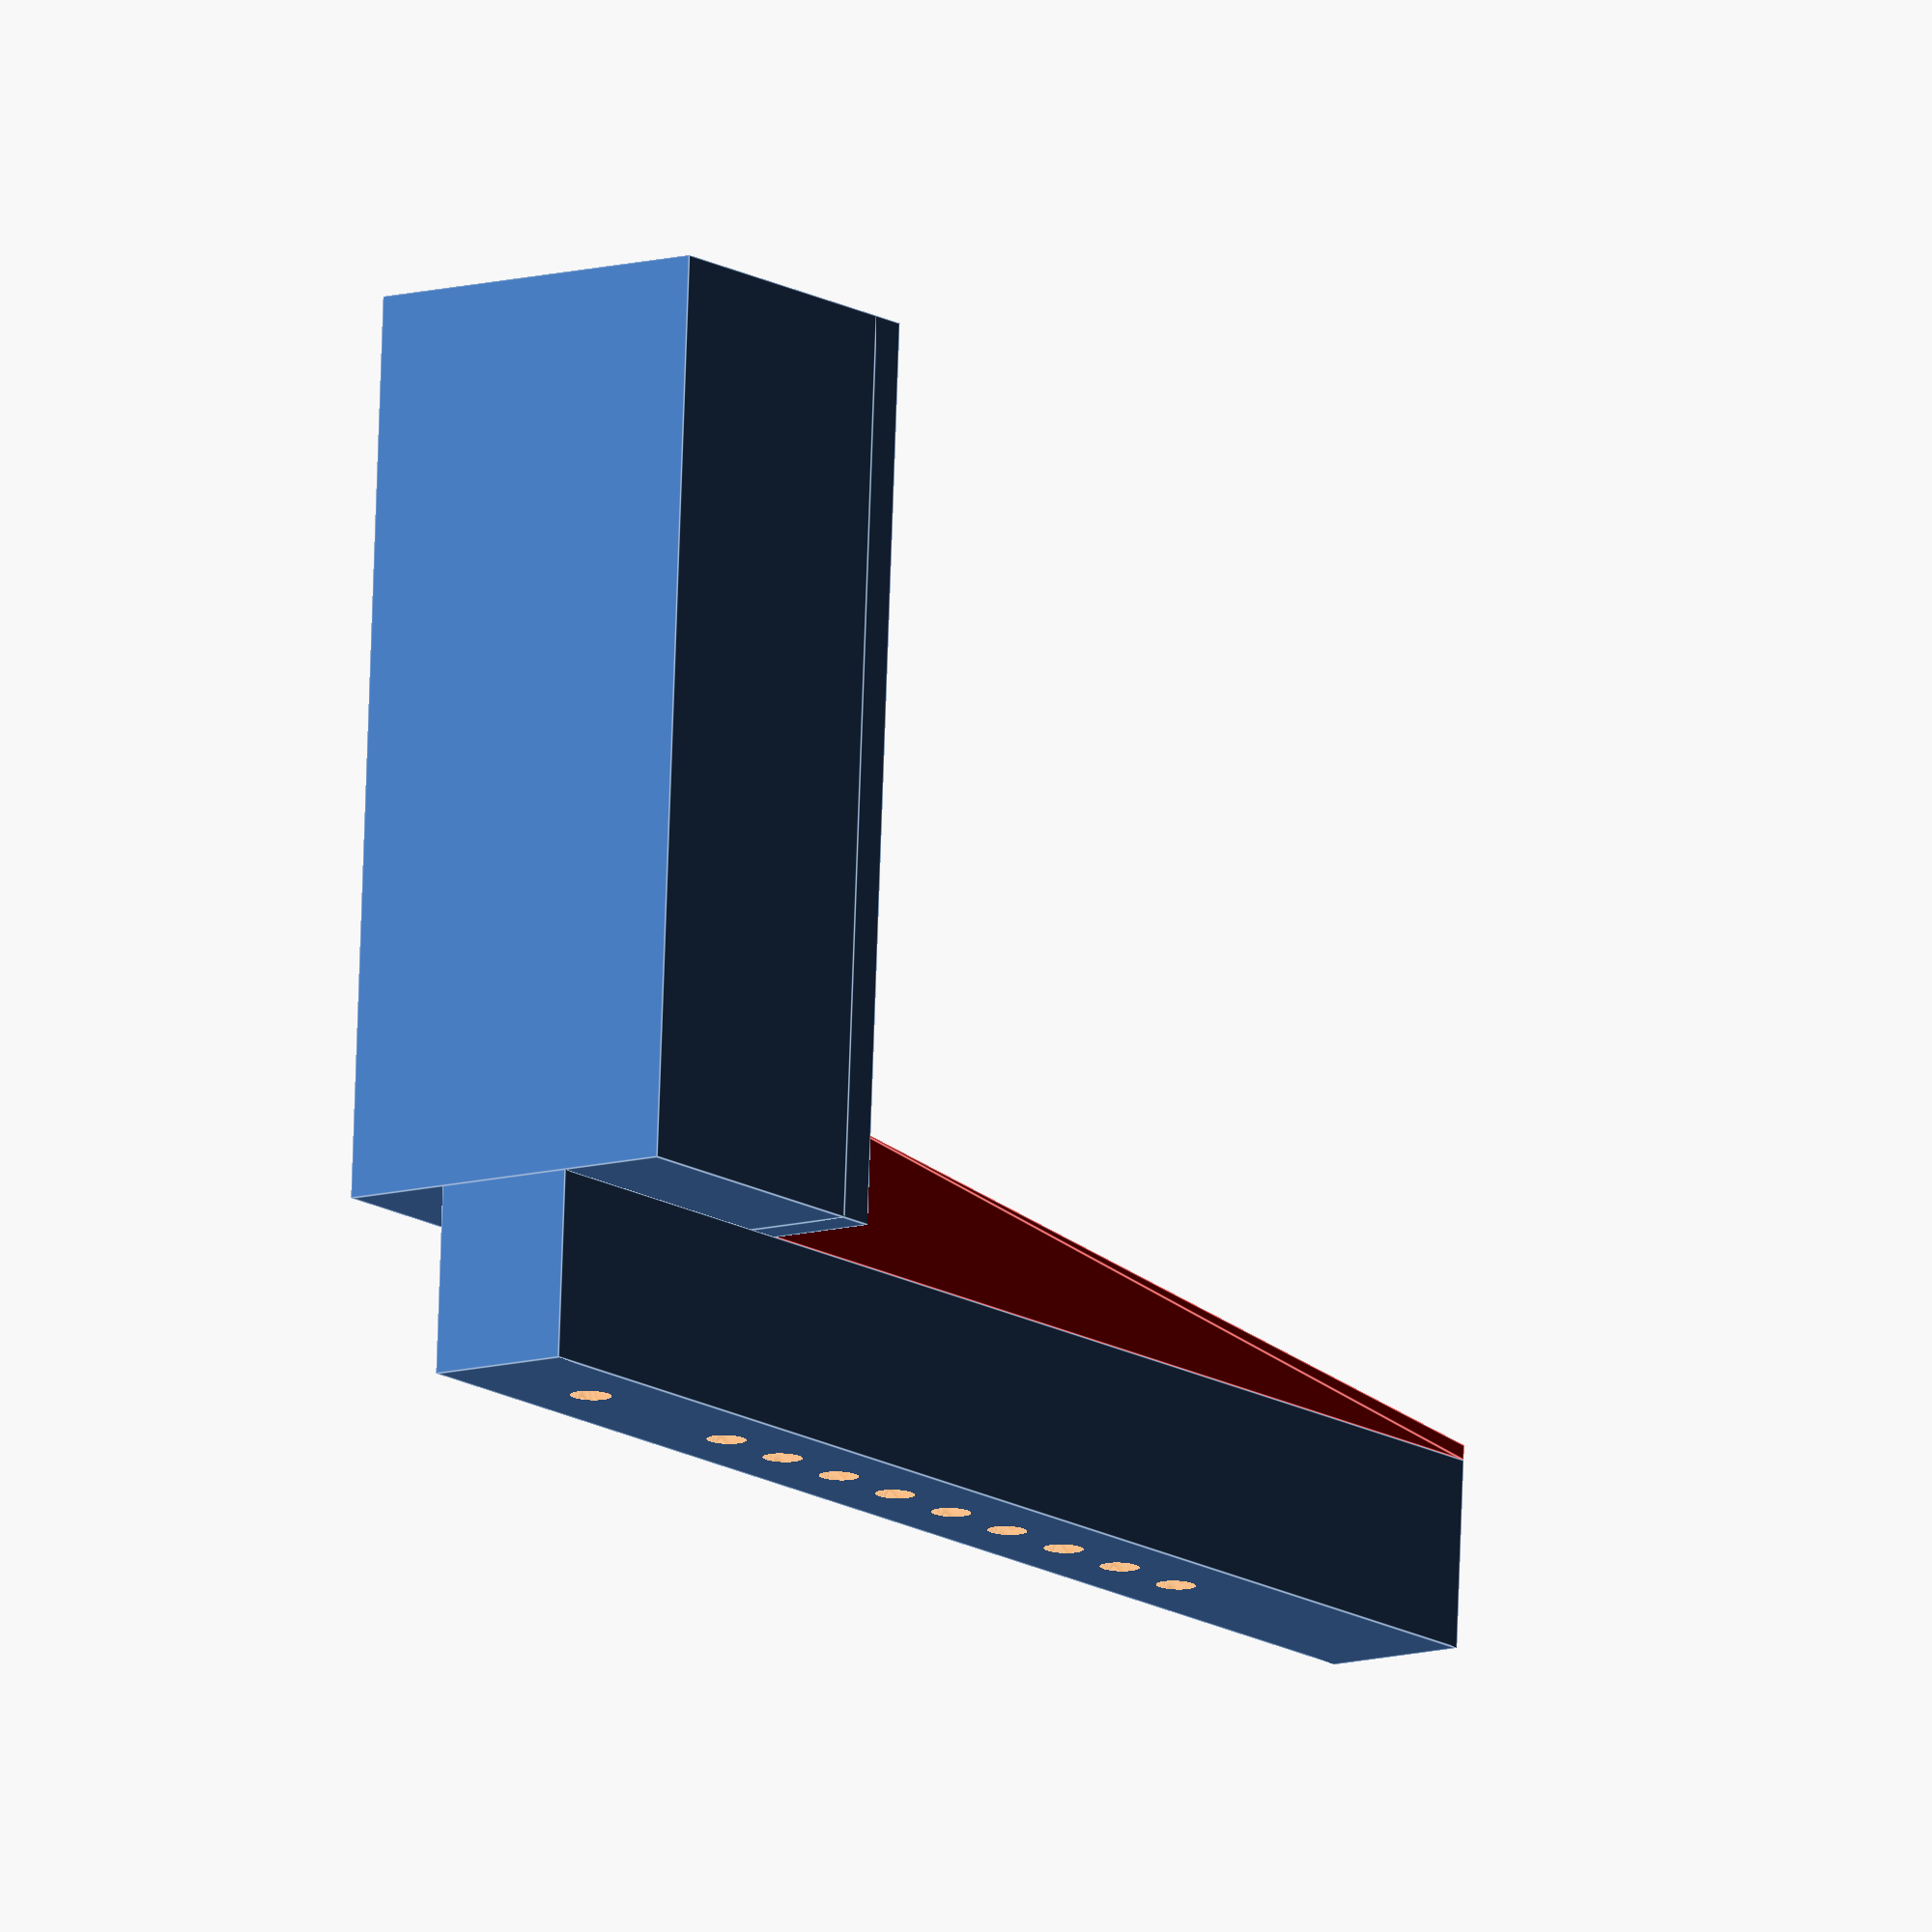
<openscad>
/*
Author: Gerald Büchler
https://github.com/gerald-b/scad_shapes/tree/led_timer
*/
$fn=250;


turm();
deckel();
// color("#00ff00") 
mcbox();

module turm()
{
    difference()
    {
        {
            difference()
            {
                cube([192,20,25]);
                translate([2,2,2]) cube([188,16,25]);
            }
        }
        for(pos=[1:12:108])
        {
            translate([46+pos,10,-1])
            cylinder(d=5.2,h=10);
        }
        translate([-10,10,12.5])
            rotate([0,90,0]) 
                cylinder(d=12,h=40);
        
        translate([172,10,-1])
            cylinder(d=5.5,h=10);
    }
    // ScrewSupports
    difference()
    {
    translate([40,10,1])
        cylinder(d=5,h=24);
    translate([40,10,6])
        cylinder(d=2.8,h=20);
    }
    difference()
    {
    translate([137,10,1])
        cylinder(d=5,h=24);
    translate([137,10,6])
        cylinder(d=2.8,h=20);
    }
}

module deckel()
{
    difference()
    {
        union()
        {
            translate([147,-15,25])
            {
                cube([5,50,120]);
            }

            color("#ff0000")
            {
                hull()
                {
                    translate([0,0,25]) cube(2);
                    translate([0,18,25]) cube(2);
                    translate([149.9,0,25]) cube(0.1);
                    translate([149.9,19.9,25]) cube(0.1);
                    translate([149.9,0,45]) cube(0.1);
                    translate([149.9,19.9,45]) cube(0.1);
                }
            }
        }
        translate([137,10,22])
            cylinder(d=2.8,h=24);
        translate([137,10,28.5])
            cylinder(d=6,h=24);
        translate([40,10,22])
            cylinder(d=2.8,h=24);
        translate([40,10,28.5])
            cylinder(d=6,h=24);
        // Display
        translate([135,1,65.5])
            cube([20,24,36]);
        translate([148,-5,63.5])
            cube([20,36.5,40]);
        // Screw-Support
        rotate([0,90,0])
        {
            // -Lid
            translate([-29.5,-10.5,142])
                cylinder(d=2.8,h=40);
            translate([-29.5,30.5,142])
                cylinder(d=2.8,h=40);
            translate([-140.5,-10.5,142])
                cylinder(d=2.8,h=40);
            translate([-140.5,30.5,142])
                cylinder(d=2.8,h=40);
            translate([-29.5,-10.5,140])
                cylinder(d=6,h=10);
            translate([-29.5,30.5,140])
                cylinder(d=6,h=10);
            translate([-140.5,-10.5,140])
                cylinder(d=6,h=10);
            translate([-140.5,30.5,140])
                cylinder(d=6,h=10);
            // -Display
            /*
            translate([-67.5,28.5,142])
                cylinder(d=2.8,h=40);
            translate([-98,28.5,142])
                cylinder(d=2.8,h=40);
            translate([-67.5,-1.5,142])
                cylinder(d=2.8,h=40);
            translate([-98,-1.5,142])
                cylinder(d=2.8,h=40);
            /*
            translate([-67.5,28.5,140])
                cylinder(d=6,h=10);
            translate([-98,28.5,140])
                cylinder(d=6,h=10);
            translate([-67.5,-1.5,140])
                cylinder(d=6,h=10);
            translate([-98,-1.5,140])
                cylinder(d=6,h=10);
            */
            translate([-59.5,24.5,149])
                cylinder(d=2.8,h=10);
            translate([-107.5,24.5,149])
                cylinder(d=2.8,h=10);
            translate([-59.5,2.5,149])
                cylinder(d=2.8,h=10);
            translate([-107.5,2.5,149])
                cylinder(d=2.8,h=10);
        }
    }
    rotate([0,90,0])
    {
        translate([-67.5,28.5,147])
            cylinder(d=2.8,h=3);
        translate([-98,28.5,147])
            cylinder(d=2.8,h=3);
        translate([-67.5,-1,147])
            cylinder(d=2.8,h=3);
        translate([-98,-1,147])
            cylinder(d=2.8,h=3);
    }
    
    difference()
    {
        union()
        {
            translate([151,1,65.5])
                cube([5,3,3]);
            translate([151,23,65.5])
                cube([5,3,3]);
            translate([151,1,95.5])
                cube([5,3,3]);
            translate([151,23,95.5])
                cube([5,3,3]);
            hull()
            {
                translate([156,1,68.4])
                    cube([2,0.1,0.1]);
                translate([156,3.9,65.5])
                    cube([2,0.1,0.1]);
                translate([156,25.9,95.5])
                    cube([2,0.1,0.1]);
                translate([156,23,98.4])
                    cube([2,0.1,0.1]);
            }
            hull()
            {
                translate([156,25.9,68.4])
                    cube([2,0.1,0.1]);
                translate([156,23,65.5])
                    cube([2,0.1,0.1]);
                translate([156,1,95.5])
                    cube([2,0.1,0.1]);
                translate([156,1,95.5])
                    cube([2,0.1,0.1]);
                translate([156,3.9,98.4])
                    cube([2,0.1,0.1]);
            }
            translate([156,1,55.5])
                cube([2,3,13]);
            translate([156,23,55.5])
                cube([2,3,13]);
            translate([156,-4,55.5])
                cube([2,35,8]);
            
            translate([156,1,95.5])
                cube([2,3,13]);
            translate([156,23,95.5])
                cube([2,3,13]);
            translate([156,-4,103.5])
                cube([2,35,8]);
        }
        rotate([0,90,0])
        {
            translate([-59.5,24.5,152])
                cylinder(d=3.2,h=10);
            translate([-107.5,24.5,152])
                cylinder(d=3.2,h=10);
            translate([-59.5,2.5,152])
                cylinder(d=3.2,h=10);
            translate([-107.5,2.5,152])
                cylinder(d=3.2,h=10);
        }
    }
}

module mcbox()
{
    difference()
    {
        //BOX
    translate([152,-15,25])
        cube([40,50,120]);
    translate([150,-13,27])
        cube([40,46,116]);
    translate([150,2,22])
        cube([40,16,10]);
        // Switch ON/OFF
    translate([172,10,135])
        cylinder(d=12,h=20);
        // Switches ADD/RST
    rotate([90,0,0])
        {
        translate([172,100,0])
            cylinder(d=12,h=20);
        translate([172,60,0])
            cylinder(d=12,h=20);
        }
    translate([185,-5,135])
        cylinder(d=4,h=20);
    }
    /*
    color("#ffeacc")
    rotate([90,0,0])
        translate([172,60,-15])
            cylinder(d=12,h=40);
    */
    // Screw-Support
    difference()
    {
        union()
        {
            translate([152,-13,27])
                cube([37,5,5]);
            translate([152,28,27])
                cube([37,5,5]);
            translate([152,-13,138])
                cube([37,5,5]);
            translate([152,28,138])
                cube([37,5,5]);
        }
        rotate([0,90,0])
        {
            translate([-29.5,-10.5,142])
                cylinder(d=2.8,h=40);
            translate([-29.5,30.5,142])
                cylinder(d=2.8,h=40);
            translate([-140.5,-10.5,142])
                cylinder(d=2.8,h=40);
            translate([-140.5,30.5,142])
                cylinder(d=2.8,h=40);
        }
    }
    /*
    translate([152,-15,25])
        cube([28,17,2]);
    translate([152,18,25])
        cube([28,17,2]);
    translate([180,-15,25])
        cube([2,50,120]);
    translate([152,-15,25])
        cube([30,2,120]);
    translate([152,33,25])
        cube([30,2,120]);
    translate([152,-15,143])
        cube([28,50,2]);
    */
}

/*
color("#c8c8c8")
translate([20,0,0])
rotate([0,0,45])
cube([5,18,45]);
*/

</openscad>
<views>
elev=282.8 azim=307.4 roll=182.0 proj=o view=edges
</views>
